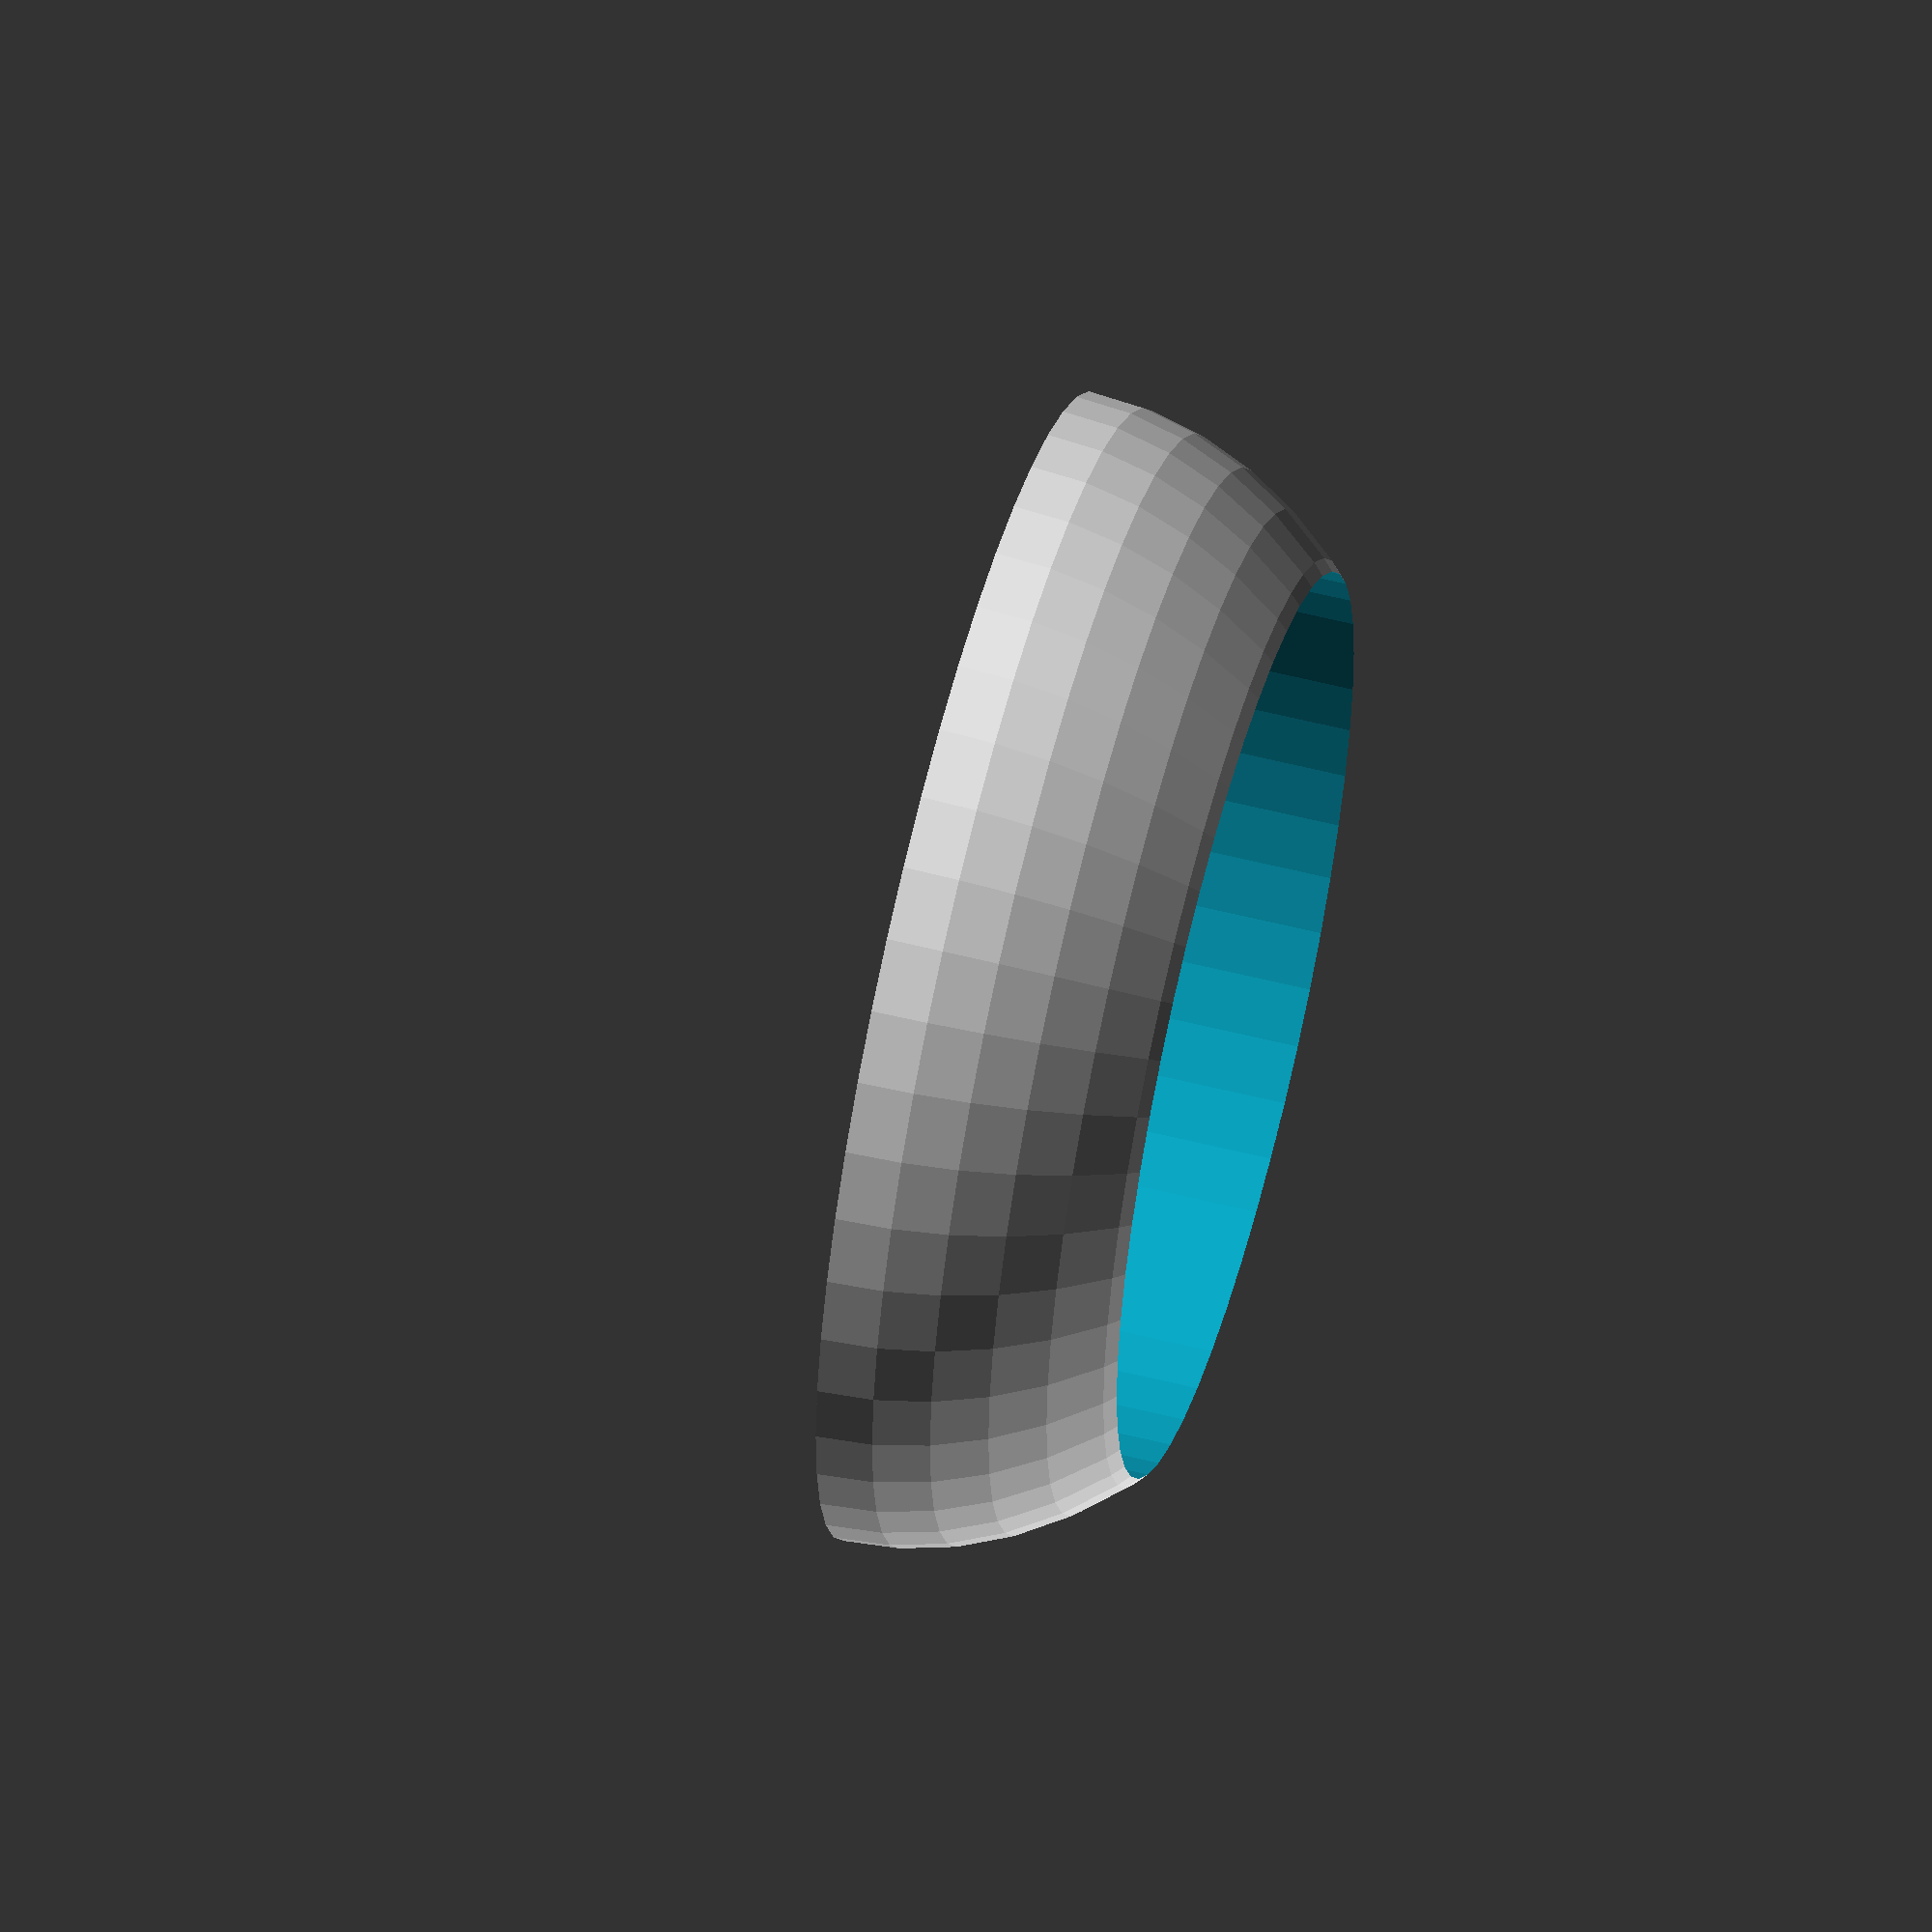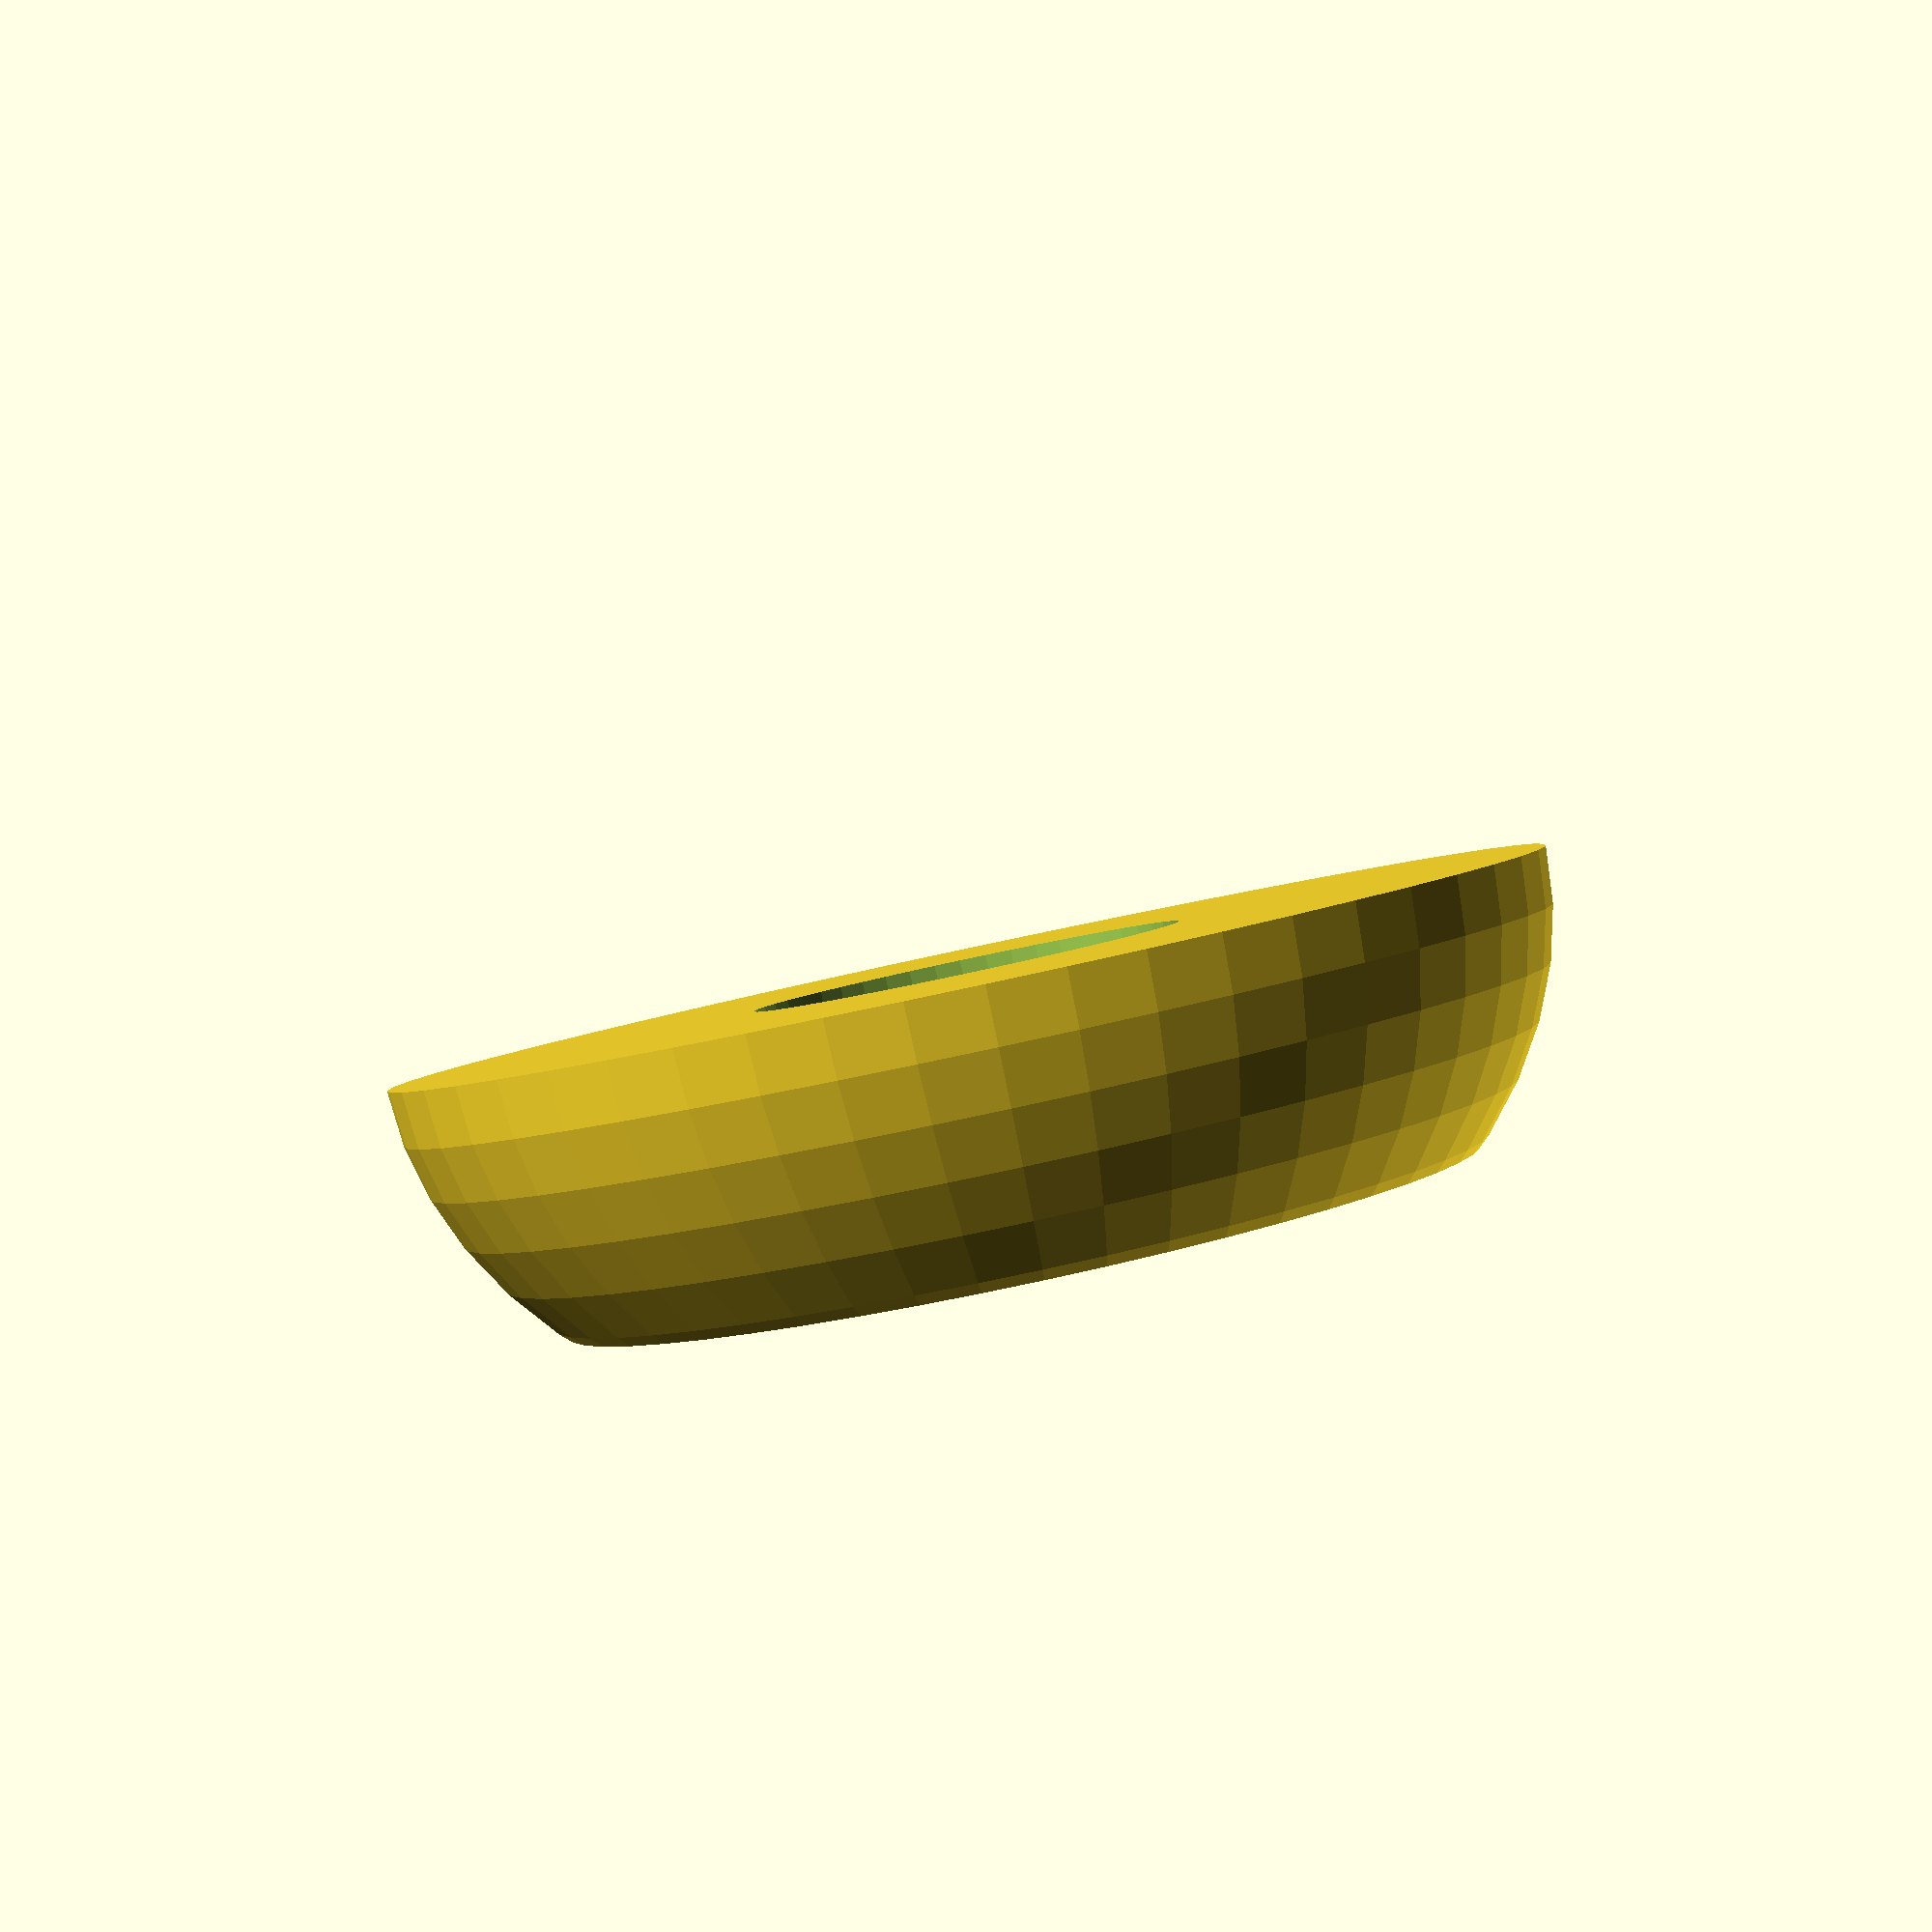
<openscad>
HEIGHT = 5.2;
GASKET_HEIGHT = HEIGHT-3.5;

DIAMETER = 19;
GASKET_OUTER_DIAMETER = 15;
GASKET_INNER_DIAMETER = 7;

$fn = 50;

intersection() {
    difference() {
        cylinder(h = HEIGHT, r1 = DIAMETER/2, r2 = DIAMETER/2);

        union() {
            translate([0, 0, GASKET_HEIGHT])
                cylinder(h = HEIGHT, 
                         r1 = GASKET_OUTER_DIAMETER/2, 
                         r2 = GASKET_OUTER_DIAMETER/2
            );

            cylinder(h = HEIGHT*2, 
                     r1 = GASKET_INNER_DIAMETER/2, 
                     r2 = GASKET_INNER_DIAMETER/2,
                     center = true
            );
        }
    }
    scale([1, 1, sqrt(2)*2*HEIGHT/DIAMETER])
        sphere(r = DIAMETER/2);
}
</openscad>
<views>
elev=303.6 azim=173.4 roll=284.8 proj=o view=solid
elev=88.1 azim=12.5 roll=192.0 proj=p view=solid
</views>
